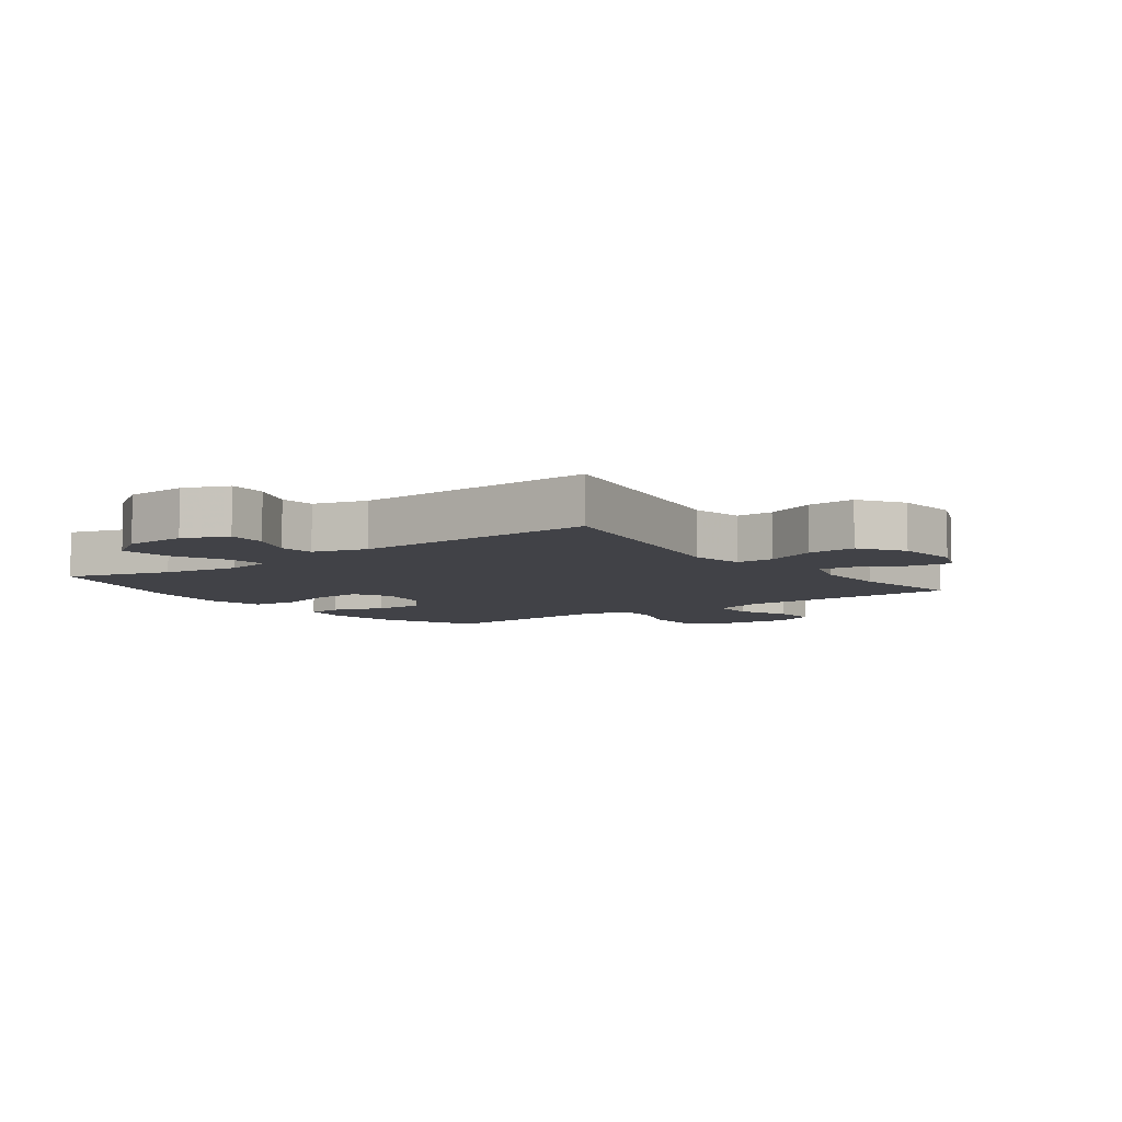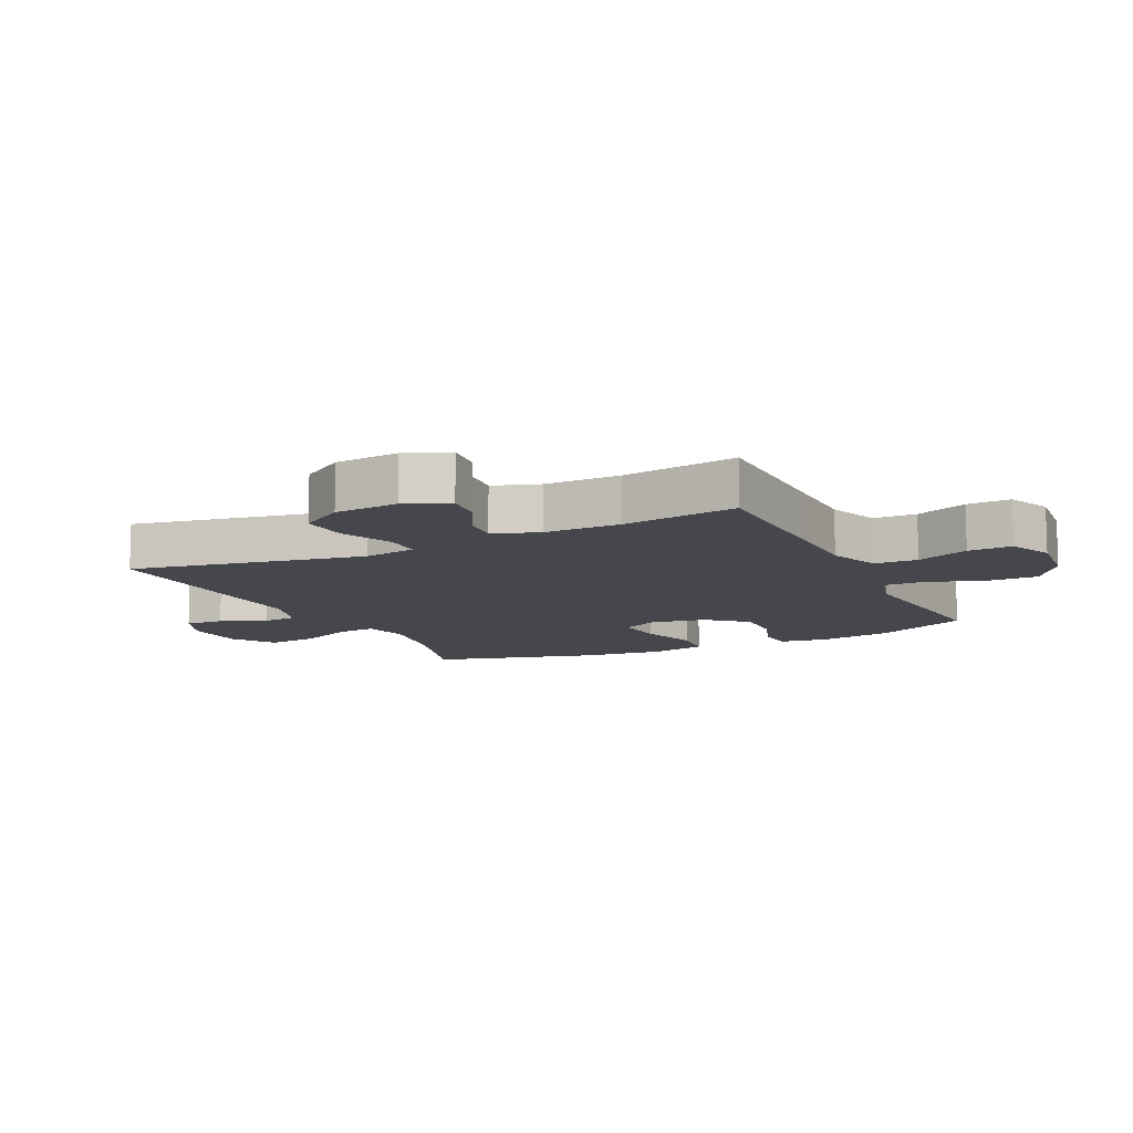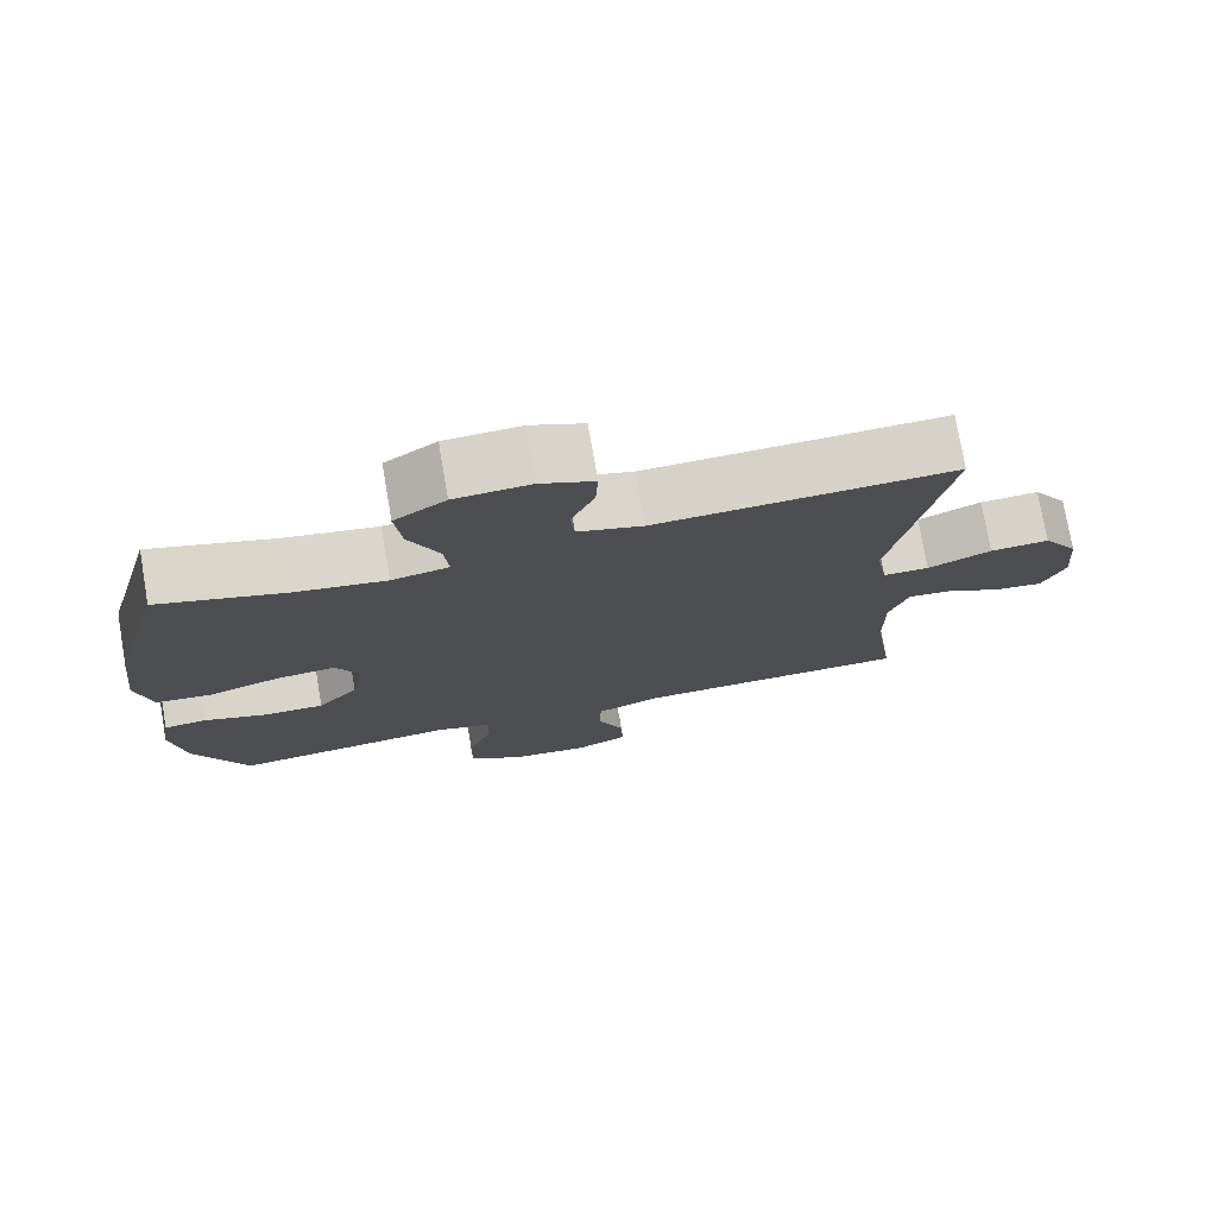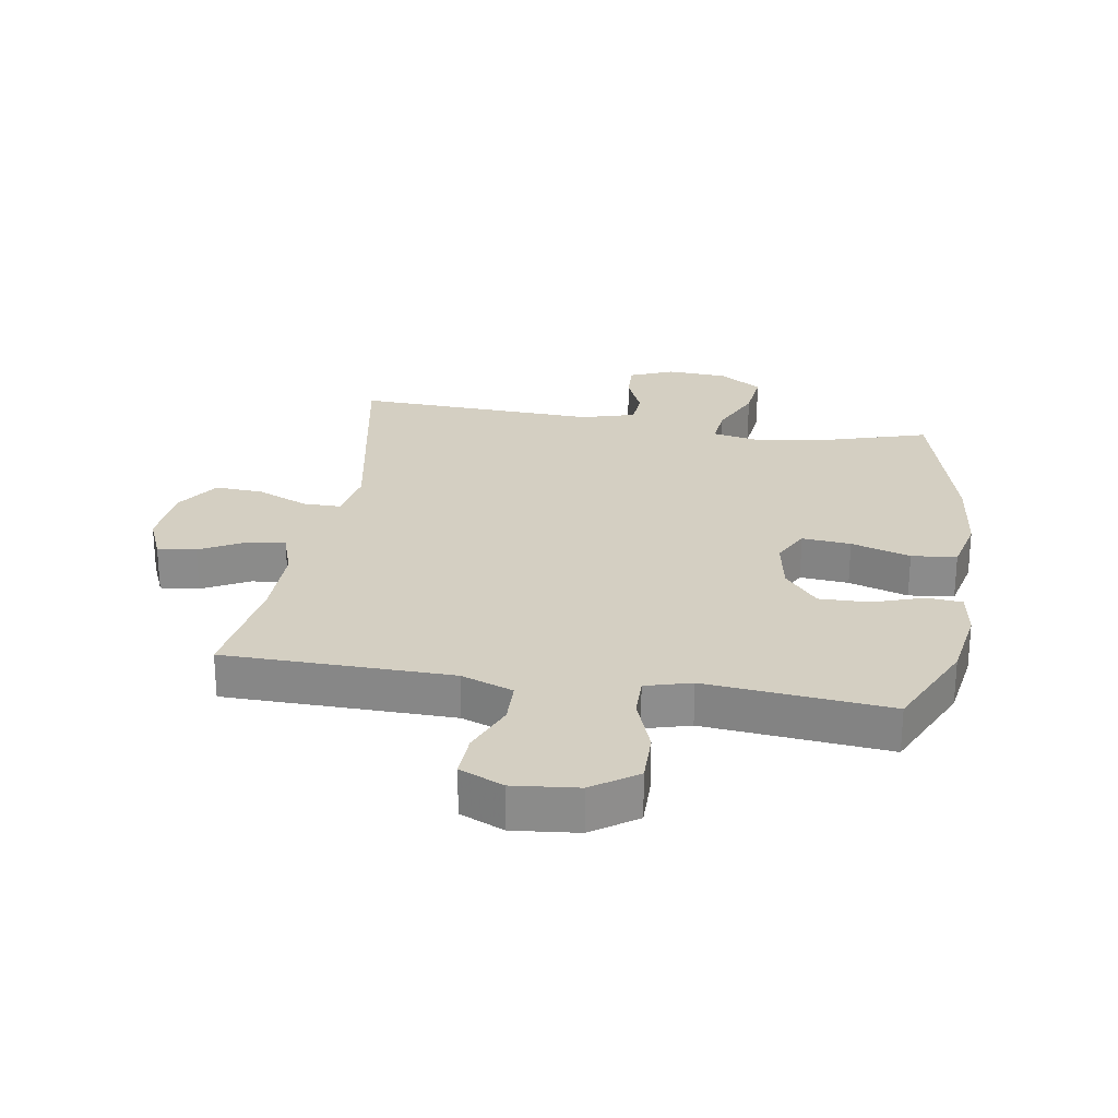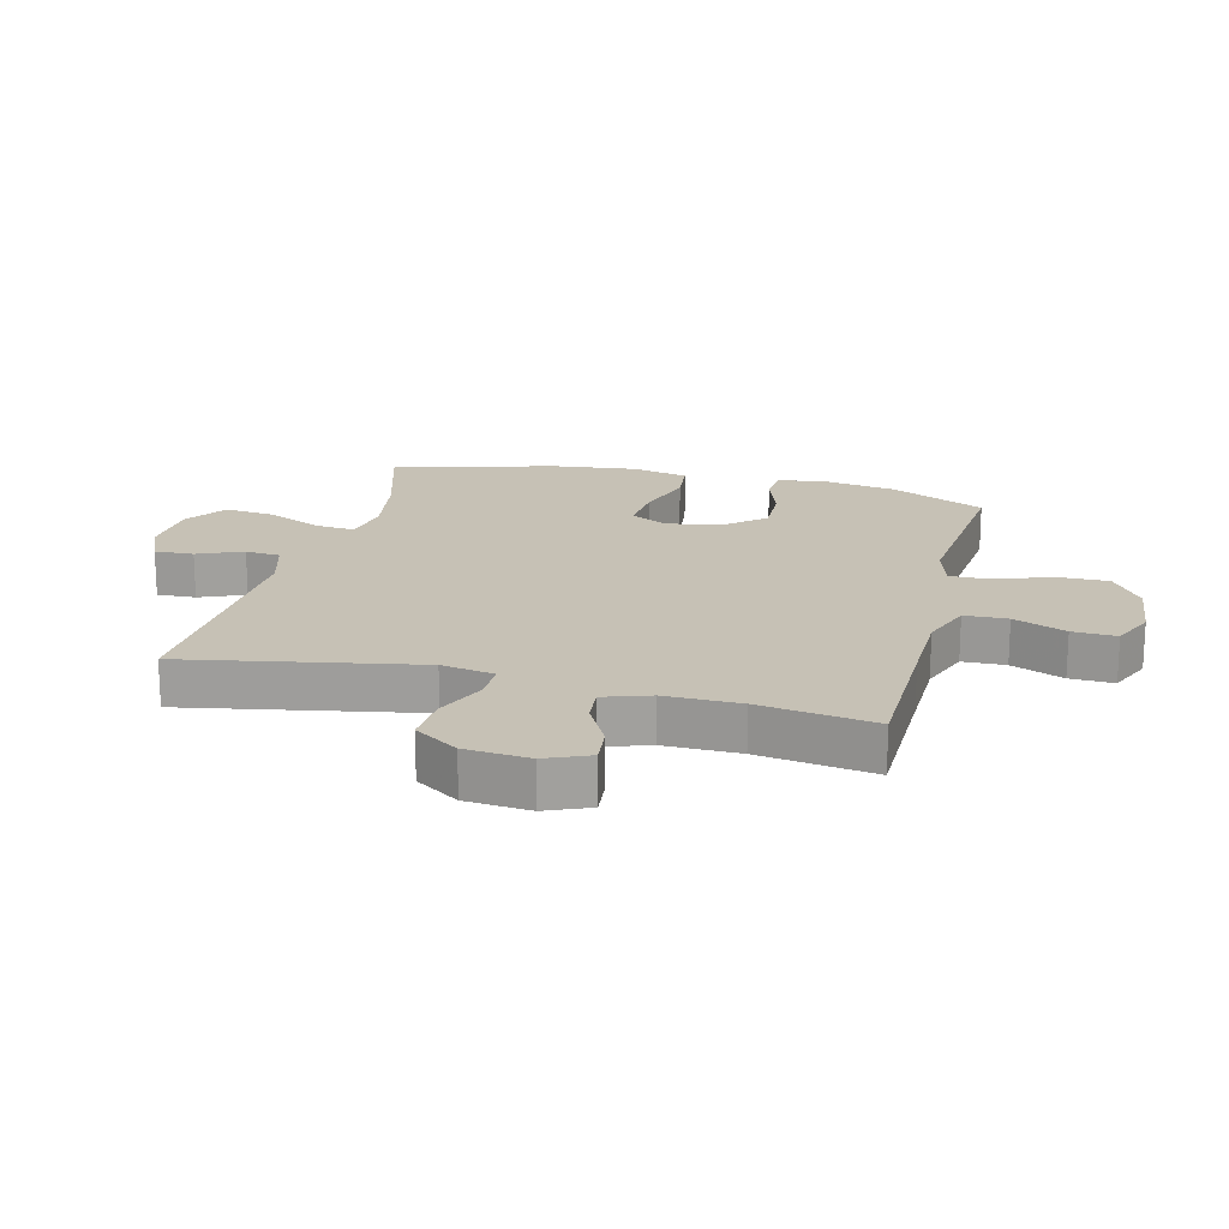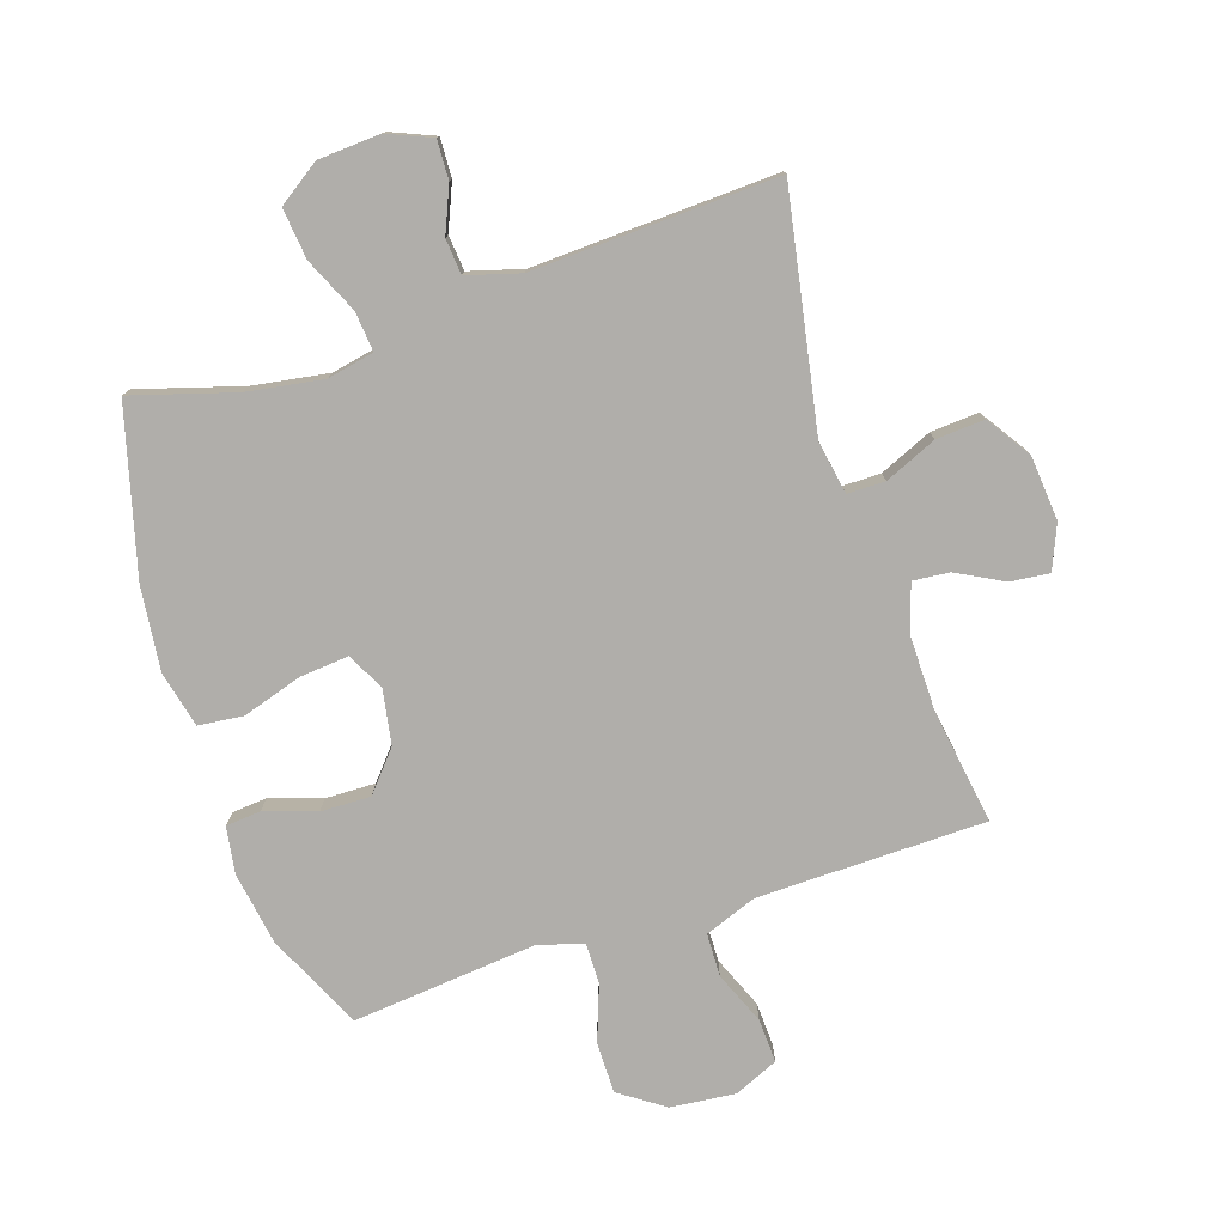
<metadata>
{"format":"obj","ext":"obj","renderer":"f3d","projection":"perspective","resolution":1024,"background":"white","views":[{"elev":-6.8,"azim":36.6,"up":"+Y"},{"elev":-11.0,"azim":115.8,"up":"+Y"},{"elev":75.7,"azim":-9.8,"up":"+Z"},{"elev":25.8,"azim":-170.7,"up":"+Y"},{"elev":18.8,"azim":104.2,"up":"+Y"},{"elev":-77.7,"azim":18.3,"up":"+Y"}]}
</metadata>
<code>
v 0.5 0.07 0.5
v 0.429 0.07 0.123
v 0.444 0.07 0.037
v 0.505 0.07 0.037
v 0.589 0.07 0.073
v 0.667 0.07 0.078
v 0.714 0.07 0.007
v 0.723 0.07 -0.097
v 0.693 0.07 -0.168
v 0.63 0.07 -0.161
v 0.555 0.07 -0.121
v 0.496 0.07 -0.115
v 0.471 0.07 -0.19
v 0.472 0.07 -0.312
v 0.5 0.07 -0.5
v 0.262 0.07 -0.503
v 0.132 0.07 -0.505
v 0.048 0.07 -0.536
v 0.046 0.07 -0.606
v 0.081 0.07 -0.691
v 0.084 0.07 -0.762
v 0.013 0.07 -0.793
v -0.092 0.07 -0.782
v -0.164 0.07 -0.732
v -0.163 0.07 -0.649
v -0.13 0.07 -0.559
v -0.129 0.07 -0.493
v -0.203 0.07 -0.472
v -0.321 0.07 -0.483
v -0.5 0.07 -0.5
v -0.572 0.07 -0.345
v -0.591 0.07 -0.227
v -0.579 0.07 -0.151
v -0.522 0.07 -0.146
v -0.439 0.07 -0.174
v -0.358 0.07 -0.176
v -0.304 0.07 -0.113
v -0.288 0.07 -0.024
v -0.319 0.07 0.036
v -0.398 0.07 0.029
v -0.494 0.07 -0.001
v -0.567 0.07 0.007
v -0.588 0.07 0.098
v -0.572 0.07 0.234
v -0.5 0.07 0.5
v -0.334 0.07 0.45
v -0.212 0.07 0.43
v -0.136 0.07 0.445
v -0.142 0.07 0.509
v -0.182 0.07 0.598
v -0.191 0.07 0.68
v -0.123 0.07 0.726
v -0.023 0.07 0.732
v 0.048 0.07 0.702
v 0.045 0.07 0.639
v 0.014 0.07 0.566
v 0.019 0.07 0.509
v 0.105 0.07 0.484
v 0.5 0 0.5
v 0.429 0 0.123
v 0.444 0 0.037
v 0.505 0 0.037
v 0.589 0 0.073
v 0.667 0 0.078
v 0.714 0 0.007
v 0.723 0 -0.097
v 0.693 0 -0.168
v 0.63 0 -0.161
v 0.555 0 -0.121
v 0.496 0 -0.115
v 0.471 0 -0.19
v 0.472 0 -0.312
v 0.5 0 -0.5
v 0.262 0 -0.503
v 0.132 0 -0.505
v 0.048 0 -0.536
v 0.046 0 -0.606
v 0.081 0 -0.691
v 0.084 0 -0.762
v 0.013 0 -0.793
v -0.092 0 -0.782
v -0.164 0 -0.732
v -0.163 0 -0.649
v -0.13 0 -0.559
v -0.129 0 -0.493
v -0.203 0 -0.472
v -0.321 0 -0.483
v -0.5 0 -0.5
v -0.572 0 -0.345
v -0.591 0 -0.227
v -0.579 0 -0.151
v -0.522 0 -0.146
v -0.439 0 -0.174
v -0.358 0 -0.176
v -0.304 0 -0.113
v -0.288 0 -0.024
v -0.319 0 0.036
v -0.398 0 0.029
v -0.494 0 -0.001
v -0.567 0 0.007
v -0.588 0 0.098
v -0.572 0 0.234
v -0.5 0 0.5
v -0.334 0 0.45
v -0.212 0 0.43
v -0.136 0 0.445
v -0.142 0 0.509
v -0.182 0 0.598
v -0.191 0 0.68
v -0.123 0 0.726
v -0.023 0 0.732
v 0.048 0 0.702
v 0.045 0 0.639
v 0.014 0 0.566
v 0.019 0 0.509
v 0.105 0 0.484
f 54 55 56
f 53 54 56
f 52 53 56
f 51 52 56
f 50 51 56
f 49 50 56
f 48 49 56 57
f 44 45 46
f 43 44 46
f 42 43 46
f 41 42 46
f 40 41 46
f 39 40 46 47
f 38 39 47 48
f 33 34 35
f 32 33 35
f 31 32 35
f 30 31 35
f 29 30 35
f 28 29 35 36
f 27 28 36 37
f 24 25 26
f 23 24 26
f 22 23 26
f 21 22 26
f 20 21 26
f 19 20 26
f 18 19 26 27
f 48 57 58
f 38 48 58
f 37 38 58
f 27 37 58
f 18 27 58
f 17 18 58
f 9 10 11
f 8 9 11
f 7 8 11
f 6 7 11
f 5 6 11
f 4 5 11
f 3 4 11 12
f 58 1 2
f 17 58 2
f 16 17 2
f 14 15 16
f 16 2 3
f 14 16 3
f 13 14 3
f 3 12 13
f 114 113 112
f 114 112 111
f 114 111 110
f 114 110 109
f 114 109 108
f 114 108 107
f 115 114 107 106
f 104 103 102
f 104 102 101
f 104 101 100
f 104 100 99
f 104 99 98
f 105 104 98 97
f 106 105 97 96
f 93 92 91
f 93 91 90
f 93 90 89
f 93 89 88
f 93 88 87
f 94 93 87 86
f 95 94 86 85
f 84 83 82
f 84 82 81
f 84 81 80
f 84 80 79
f 84 79 78
f 84 78 77
f 85 84 77 76
f 116 115 106
f 116 106 96
f 116 96 95
f 116 95 85
f 116 85 76
f 116 76 75
f 69 68 67
f 69 67 66
f 69 66 65
f 69 65 64
f 69 64 63
f 69 63 62
f 70 69 62 61
f 60 59 116
f 60 116 75
f 60 75 74
f 74 73 72
f 61 60 74
f 61 74 72
f 61 72 71
f 71 70 61
f 1 59 60 2
f 2 60 61 3
f 3 61 62 4
f 4 62 63 5
f 5 63 64 6
f 6 64 65 7
f 7 65 66 8
f 8 66 67 9
f 9 67 68 10
f 10 68 69 11
f 11 69 70 12
f 12 70 71 13
f 13 71 72 14
f 14 72 73 15
f 15 73 74 16
f 16 74 75 17
f 17 75 76 18
f 18 76 77 19
f 19 77 78 20
f 20 78 79 21
f 21 79 80 22
f 22 80 81 23
f 23 81 82 24
f 24 82 83 25
f 25 83 84 26
f 26 84 85 27
f 27 85 86 28
f 28 86 87 29
f 29 87 88 30
f 30 88 89 31
f 31 89 90 32
f 32 90 91 33
f 33 91 92 34
f 34 92 93 35
f 35 93 94 36
f 36 94 95 37
f 37 95 96 38
f 38 96 97 39
f 39 97 98 40
f 40 98 99 41
f 41 99 100 42
f 42 100 101 43
f 43 101 102 44
f 44 102 103 45
f 45 103 104 46
f 46 104 105 47
f 47 105 106 48
f 48 106 107 49
f 49 107 108 50
f 50 108 109 51
f 51 109 110 52
f 52 110 111 53
f 53 111 112 54
f 54 112 113 55
f 55 113 114 56
f 56 114 115 57
f 57 115 116 58
f 58 116 59 1

</code>
